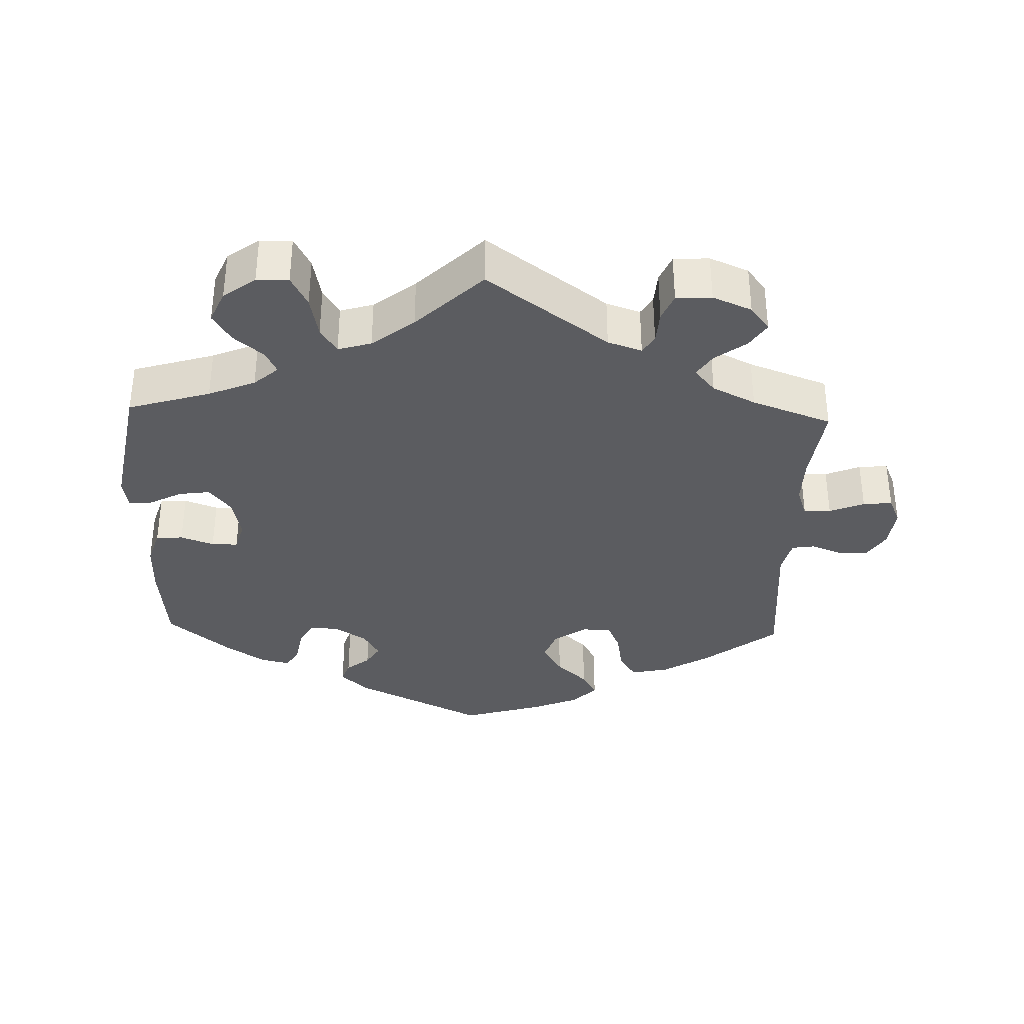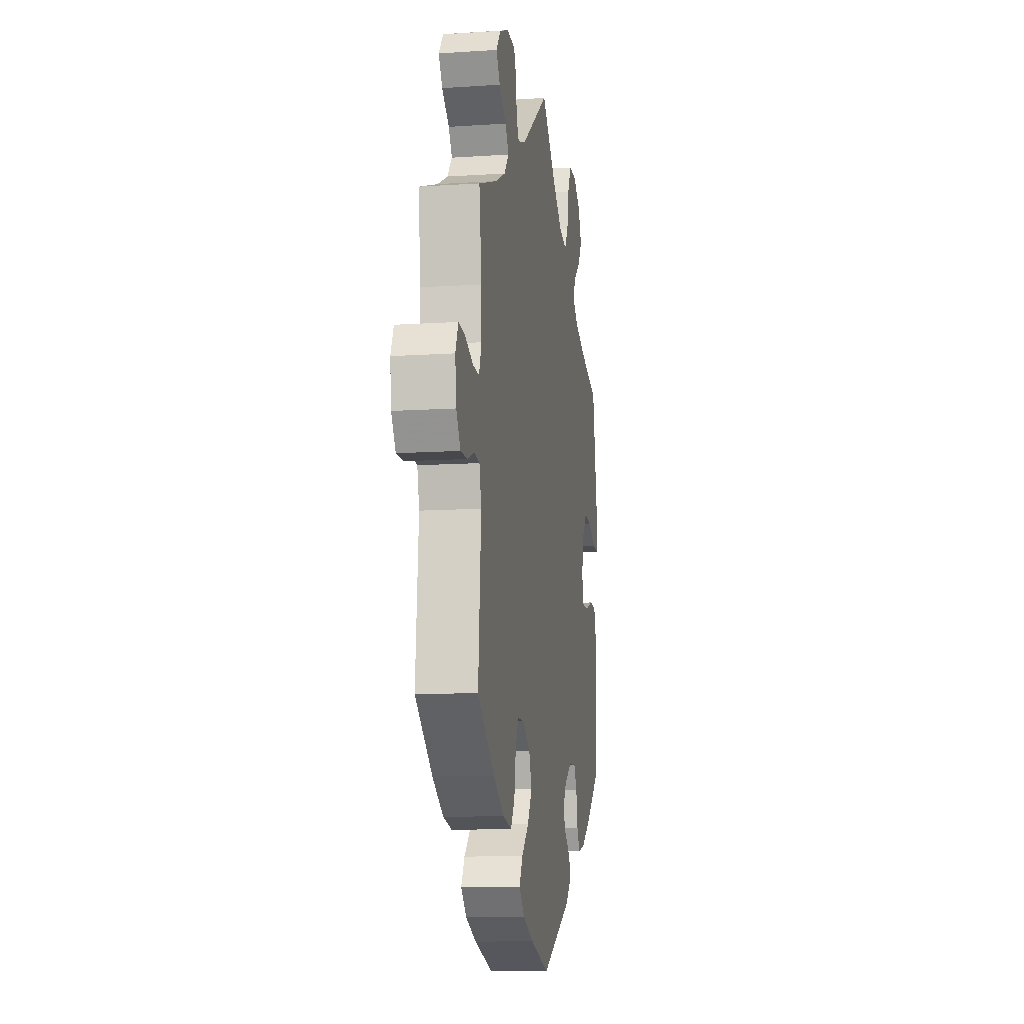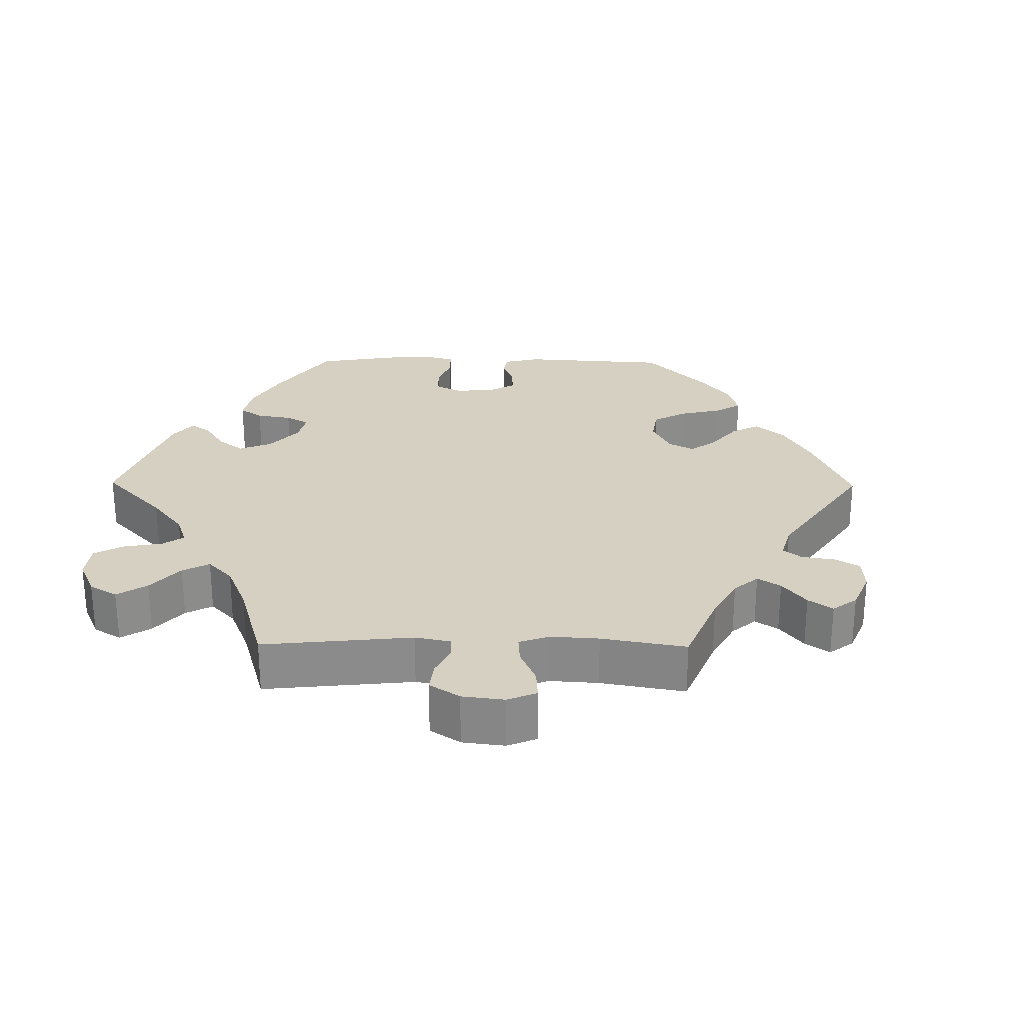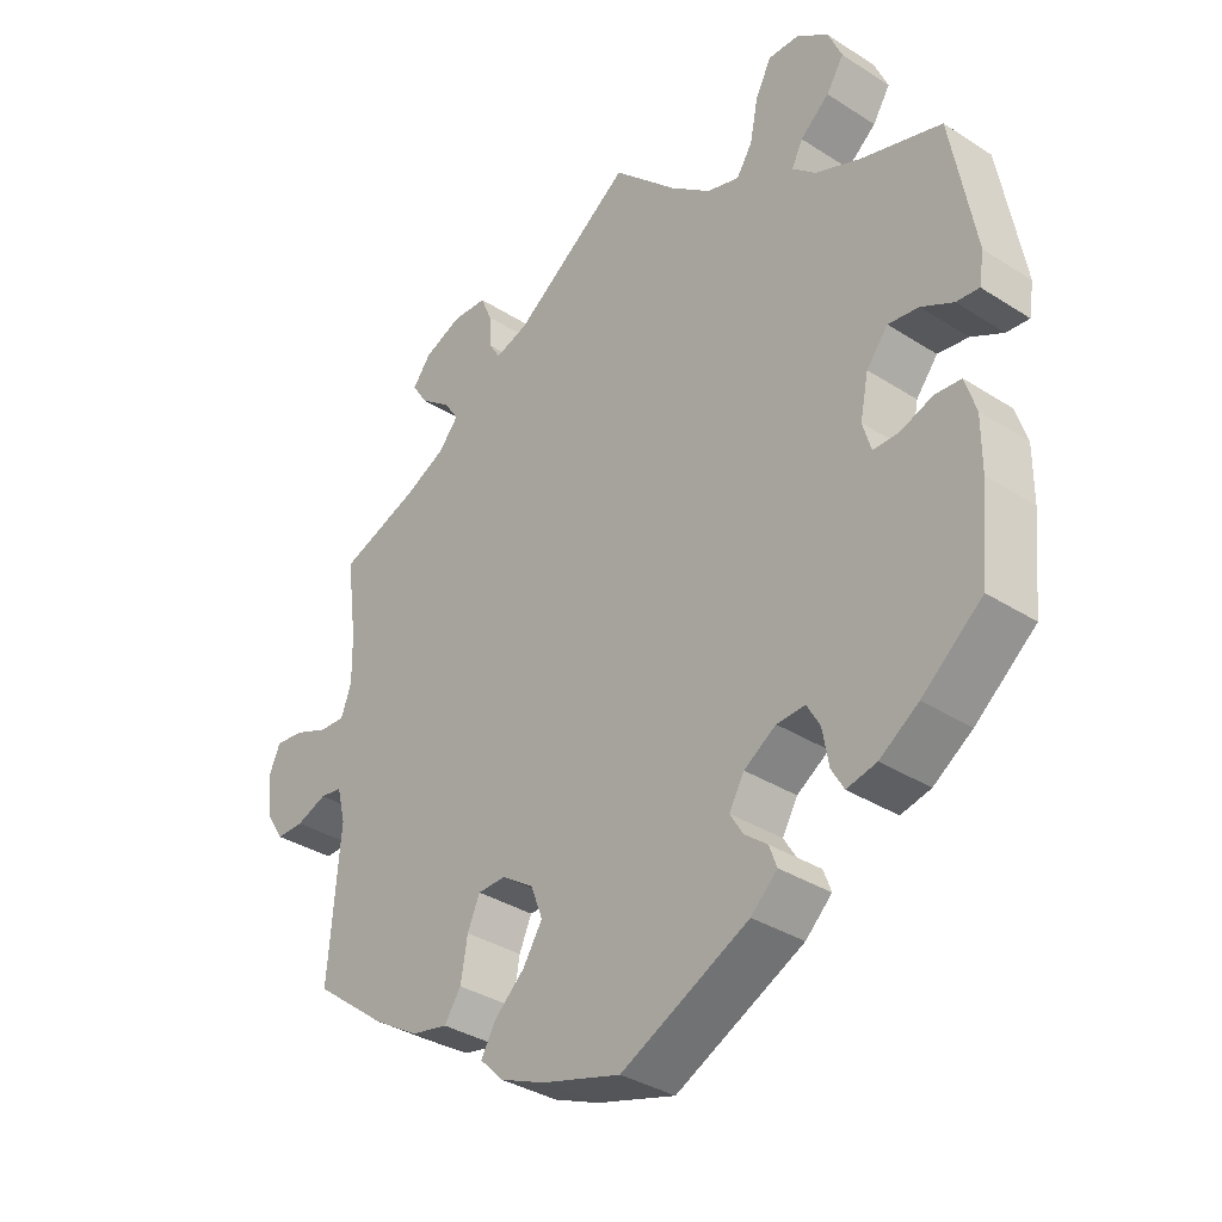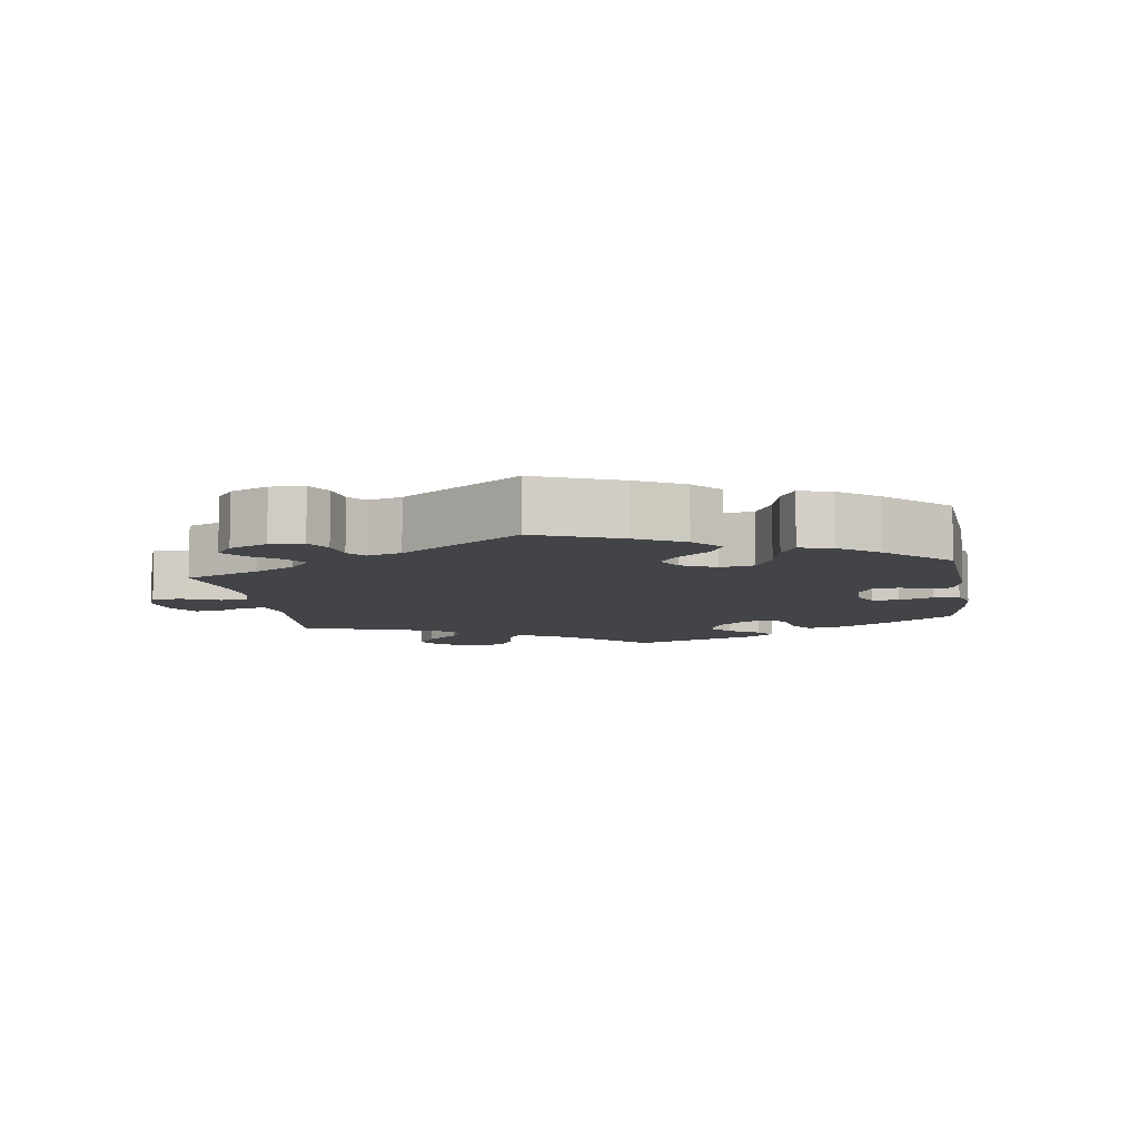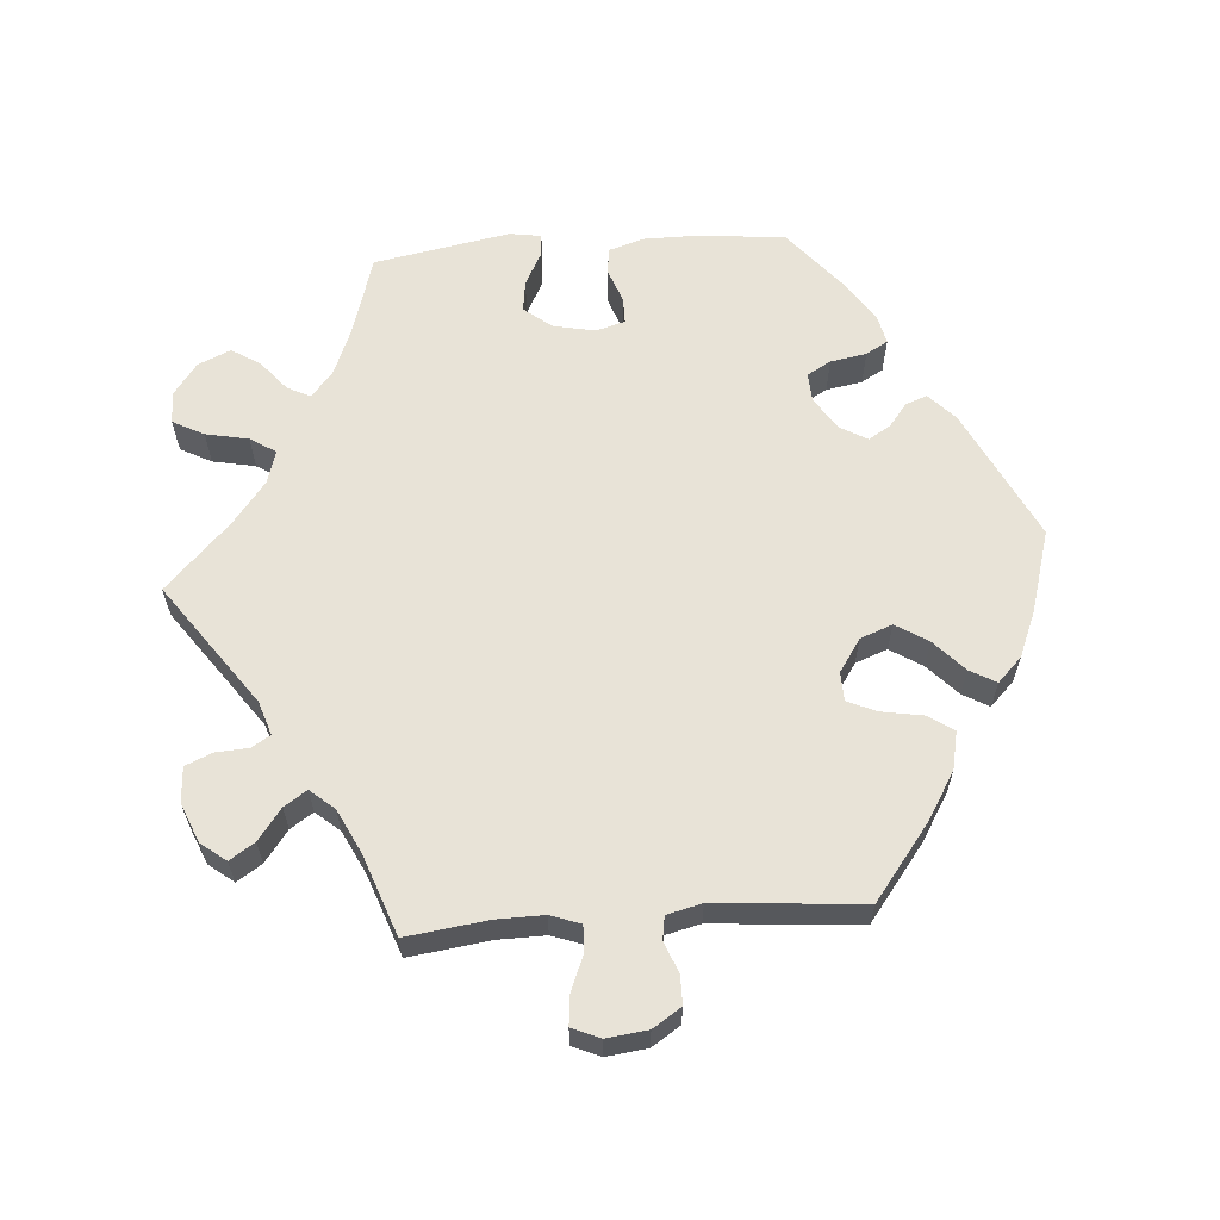
<metadata>
{"format":"obj","ext":"obj","renderer":"f3d","projection":"perspective","resolution":1024,"background":"white","views":[{"elev":-35.3,"azim":-1.9,"up":"+Y"},{"elev":-11.3,"azim":99.2,"up":"+Z"},{"elev":26.5,"azim":30.6,"up":"+Y"},{"elev":-34.8,"azim":-130.6,"up":"+Z"},{"elev":-8.2,"azim":129.0,"up":"+Y"},{"elev":61.9,"azim":85.7,"up":"+Y"}]}
</metadata>
<code>
v -0.385 0.07 0.324
v -0.319 0.07 0.351
v -0.285 0.07 0.381
v -0.301 0.07 0.413
v -0.343 0.07 0.448
v -0.368 0.07 0.488
v -0.348 0.07 0.534
v -0.303 0.07 0.567
v -0.258 0.07 0.568
v -0.235 0.07 0.524
v -0.223 0.07 0.464
v -0.2 0.07 0.428
v -0.153 0.07 0.442
v -0.094 0.07 0.488
v -0.001 0.07 0.578
v 0.17 0.07 0.455
v 0.218 0.07 0.439
v 0.234 0.07 0.465
v 0.237 0.07 0.511
v 0.253 0.07 0.549
v 0.303 0.07 0.552
v 0.358 0.07 0.529
v 0.385 0.07 0.494
v 0.362 0.07 0.459
v 0.318 0.07 0.426
v 0.297 0.07 0.394
v 0.326 0.07 0.36
v 0.387 0.07 0.33
v 0.5 0.07 0.289
v 0.485 0.07 0.175
v 0.484 0.07 0.108
v 0.499 0.07 0.066
v 0.537 0.07 0.068
v 0.586 0.07 0.088
v 0.627 0.07 0.092
v 0.644 0.07 0.053
v 0.637 0.07 -0.005
v 0.611 0.07 -0.045
v 0.571 0.07 -0.045
v 0.527 0.07 -0.028
v 0.495 0.07 -0.033
v 0.483 0.07 -0.082
v 0.5 0.07 -0.289
v 0.396 0.07 -0.369
v 0.33 0.07 -0.409
v 0.277 0.07 -0.42
v 0.253 0.07 -0.384
v 0.243 0.07 -0.326
v 0.225 0.07 -0.285
v 0.184 0.07 -0.284
v 0.138 0.07 -0.315
v 0.121 0.07 -0.36
v 0.149 0.07 -0.405
v 0.193 0.07 -0.446
v 0.214 0.07 -0.483
v 0.18 0.07 -0.517
v 0.115 0.07 -0.544
v 0 0.07 -0.578
v -0.185 0.07 -0.487
v -0.223 0.07 -0.451
v -0.212 0.07 -0.421
v -0.179 0.07 -0.395
v -0.16 0.07 -0.364
v -0.182 0.07 -0.326
v -0.228 0.07 -0.296
v -0.269 0.07 -0.294
v -0.288 0.07 -0.327
v -0.297 0.07 -0.378
v -0.315 0.07 -0.409
v -0.358 0.07 -0.399
v -0.414 0.07 -0.361
v -0.501 0.07 -0.289
v -0.513 0.07 -0.164
v -0.513 0.07 -0.089
v -0.497 0.07 -0.039
v -0.459 0.07 -0.036
v -0.412 0.07 -0.053
v -0.375 0.07 -0.053
v -0.363 0.07 -0.012
v -0.375 0.07 0.047
v -0.406 0.07 0.086
v -0.45 0.07 0.08
v -0.496 0.07 0.056
v -0.529 0.07 0.053
v -0.536 0.07 0.097
v -0.501 0.07 0.289
v -0.385 0 0.324
v -0.319 0 0.351
v -0.285 0 0.381
v -0.301 0 0.413
v -0.343 0 0.448
v -0.368 0 0.488
v -0.348 0 0.534
v -0.303 0 0.567
v -0.258 0 0.568
v -0.235 0 0.524
v -0.223 0 0.464
v -0.2 0 0.428
v -0.153 0 0.442
v -0.094 0 0.488
v -0.001 0 0.578
v 0.17 0 0.455
v 0.218 0 0.439
v 0.234 0 0.465
v 0.237 0 0.511
v 0.253 0 0.549
v 0.303 0 0.552
v 0.358 0 0.529
v 0.385 0 0.494
v 0.362 0 0.459
v 0.318 0 0.426
v 0.297 0 0.394
v 0.326 0 0.36
v 0.387 0 0.33
v 0.5 0 0.289
v 0.485 0 0.175
v 0.484 0 0.108
v 0.499 0 0.066
v 0.537 0 0.068
v 0.586 0 0.088
v 0.627 0 0.092
v 0.644 0 0.053
v 0.637 0 -0.005
v 0.611 0 -0.045
v 0.571 0 -0.045
v 0.527 0 -0.028
v 0.495 0 -0.033
v 0.483 0 -0.082
v 0.5 0 -0.289
v 0.396 0 -0.369
v 0.33 0 -0.409
v 0.277 0 -0.42
v 0.253 0 -0.384
v 0.243 0 -0.326
v 0.225 0 -0.285
v 0.184 0 -0.284
v 0.138 0 -0.315
v 0.121 0 -0.36
v 0.149 0 -0.405
v 0.193 0 -0.446
v 0.214 0 -0.483
v 0.18 0 -0.517
v 0.115 0 -0.544
v 0 0 -0.578
v -0.185 0 -0.487
v -0.223 0 -0.451
v -0.212 0 -0.421
v -0.179 0 -0.395
v -0.16 0 -0.364
v -0.182 0 -0.326
v -0.228 0 -0.296
v -0.269 0 -0.294
v -0.288 0 -0.327
v -0.297 0 -0.378
v -0.315 0 -0.409
v -0.358 0 -0.399
v -0.414 0 -0.361
v -0.501 0 -0.289
v -0.513 0 -0.164
v -0.513 0 -0.089
v -0.497 0 -0.039
v -0.459 0 -0.036
v -0.412 0 -0.053
v -0.375 0 -0.053
v -0.363 0 -0.012
v -0.375 0 0.047
v -0.406 0 0.086
v -0.45 0 0.08
v -0.496 0 0.056
v -0.529 0 0.053
v -0.536 0 0.097
v -0.501 0 0.289
f 85 86 1
f 82 83 84 85
f 81 82 85 1
f 80 81 1 2
f 79 80 2 3
f 74 75 76 77
f 74 77 78
f 73 74 78
f 72 73 78
f 71 72 78
f 70 71 78 79
f 67 68 69 70
f 66 67 70 79
f 59 60 61 62
f 59 62 63
f 58 59 63
f 57 58 63 64
f 53 54 55 56
f 52 53 56 57
f 45 46 47 48
f 45 48 49
f 42 43 44 45
f 41 42 45 49
f 37 38 39 40
f 37 40 41
f 36 37 41
f 33 34 35 36
f 32 33 36 41
f 31 32 41 49
f 28 29 30
f 27 28 30 31
f 26 27 31 49
f 22 23 24 25
f 22 25 26
f 21 22 26
f 18 19 20 21
f 17 18 21 26
f 16 17 26 49
f 14 15 16 49
f 8 9 10 11
f 8 11 12
f 7 8 12
f 4 5 6 7
f 3 4 7 12
f 65 66 79 3
f 52 57 64
f 51 52 64 65
f 50 51 65 3
f 13 14 49 50
f 3 12 13 50
f 87 172 171
f 171 170 169 168
f 87 171 168 167
f 88 87 167 166
f 89 88 166 165
f 163 162 161 160
f 164 163 160
f 164 160 159
f 164 159 158
f 164 158 157
f 165 164 157 156
f 156 155 154 153
f 165 156 153 152
f 148 147 146 145
f 149 148 145
f 149 145 144
f 150 149 144 143
f 142 141 140 139
f 143 142 139 138
f 134 133 132 131
f 135 134 131
f 131 130 129 128
f 135 131 128 127
f 126 125 124 123
f 127 126 123
f 127 123 122
f 122 121 120 119
f 127 122 119 118
f 135 127 118 117
f 116 115 114
f 117 116 114 113
f 135 117 113 112
f 111 110 109 108
f 112 111 108
f 112 108 107
f 107 106 105 104
f 112 107 104 103
f 135 112 103 102
f 135 102 101 100
f 97 96 95 94
f 98 97 94
f 98 94 93
f 93 92 91 90
f 98 93 90 89
f 89 165 152 151
f 150 143 138
f 151 150 138 137
f 89 151 137 136
f 136 135 100 99
f 136 99 98 89
f 1 87 88 2
f 2 88 89 3
f 3 89 90 4
f 4 90 91 5
f 5 91 92 6
f 6 92 93 7
f 7 93 94 8
f 8 94 95 9
f 9 95 96 10
f 10 96 97 11
f 11 97 98 12
f 12 98 99 13
f 13 99 100 14
f 14 100 101 15
f 15 101 102 16
f 16 102 103 17
f 17 103 104 18
f 18 104 105 19
f 19 105 106 20
f 20 106 107 21
f 21 107 108 22
f 22 108 109 23
f 23 109 110 24
f 24 110 111 25
f 25 111 112 26
f 26 112 113 27
f 27 113 114 28
f 28 114 115 29
f 29 115 116 30
f 30 116 117 31
f 31 117 118 32
f 32 118 119 33
f 33 119 120 34
f 34 120 121 35
f 35 121 122 36
f 36 122 123 37
f 37 123 124 38
f 38 124 125 39
f 39 125 126 40
f 40 126 127 41
f 41 127 128 42
f 42 128 129 43
f 43 129 130 44
f 44 130 131 45
f 45 131 132 46
f 46 132 133 47
f 47 133 134 48
f 48 134 135 49
f 49 135 136 50
f 50 136 137 51
f 51 137 138 52
f 52 138 139 53
f 53 139 140 54
f 54 140 141 55
f 55 141 142 56
f 56 142 143 57
f 57 143 144 58
f 58 144 145 59
f 59 145 146 60
f 60 146 147 61
f 61 147 148 62
f 62 148 149 63
f 63 149 150 64
f 64 150 151 65
f 65 151 152 66
f 66 152 153 67
f 67 153 154 68
f 68 154 155 69
f 69 155 156 70
f 70 156 157 71
f 71 157 158 72
f 72 158 159 73
f 73 159 160 74
f 74 160 161 75
f 75 161 162 76
f 76 162 163 77
f 77 163 164 78
f 78 164 165 79
f 79 165 166 80
f 80 166 167 81
f 81 167 168 82
f 82 168 169 83
f 83 169 170 84
f 84 170 171 85
f 85 171 172 86
f 86 172 87 1

</code>
